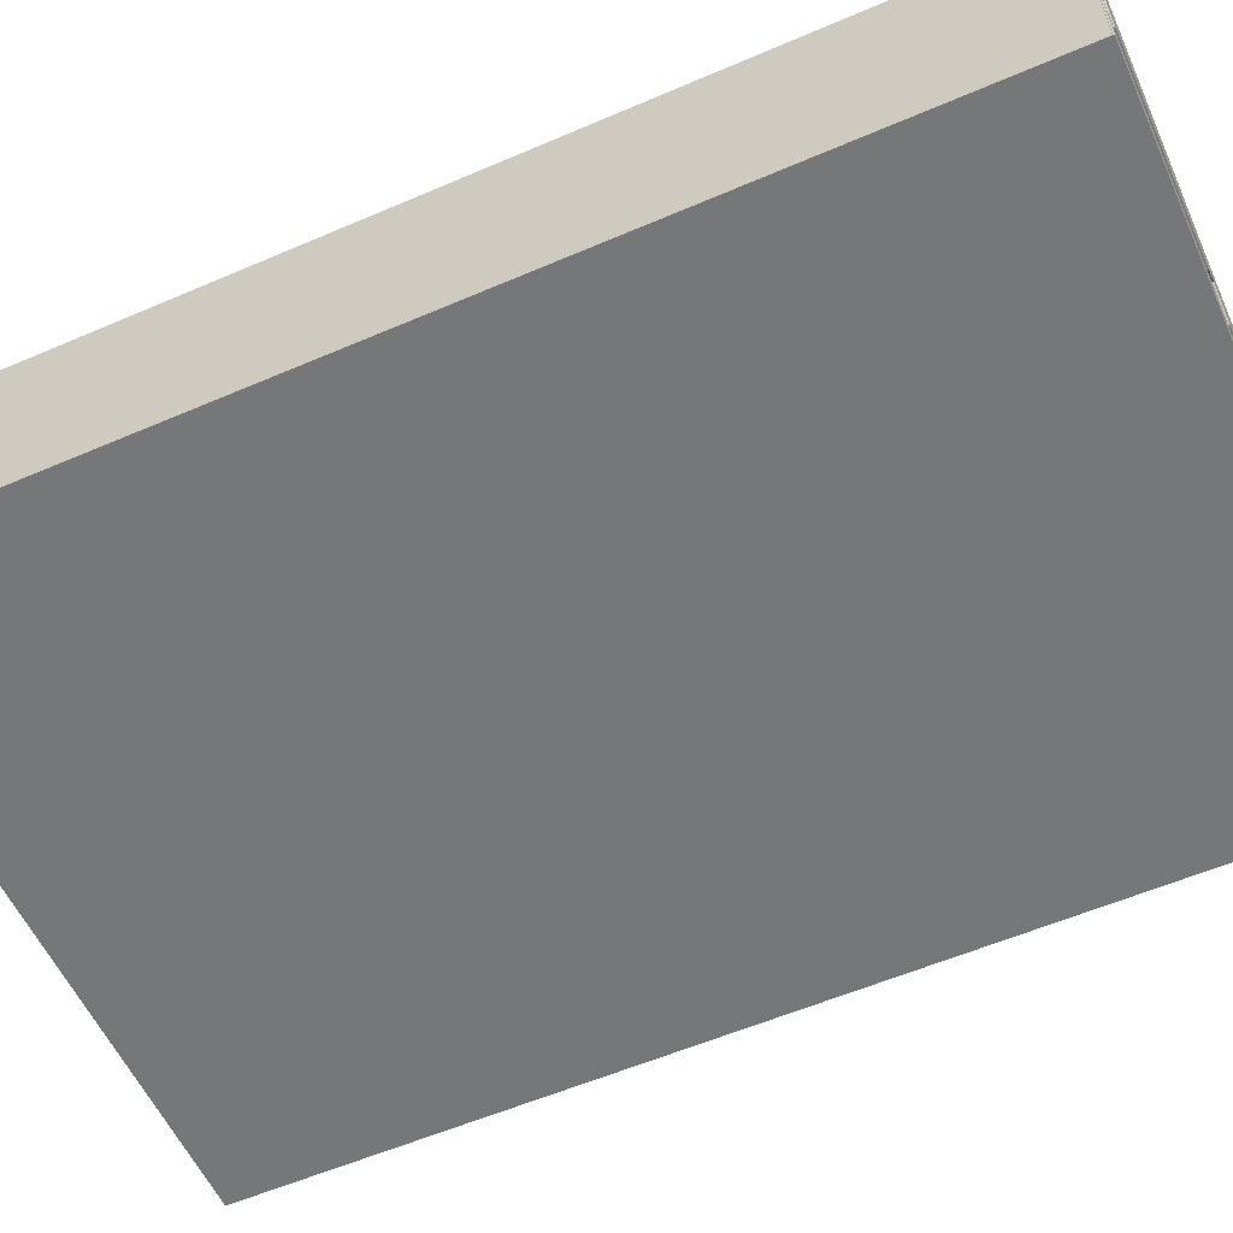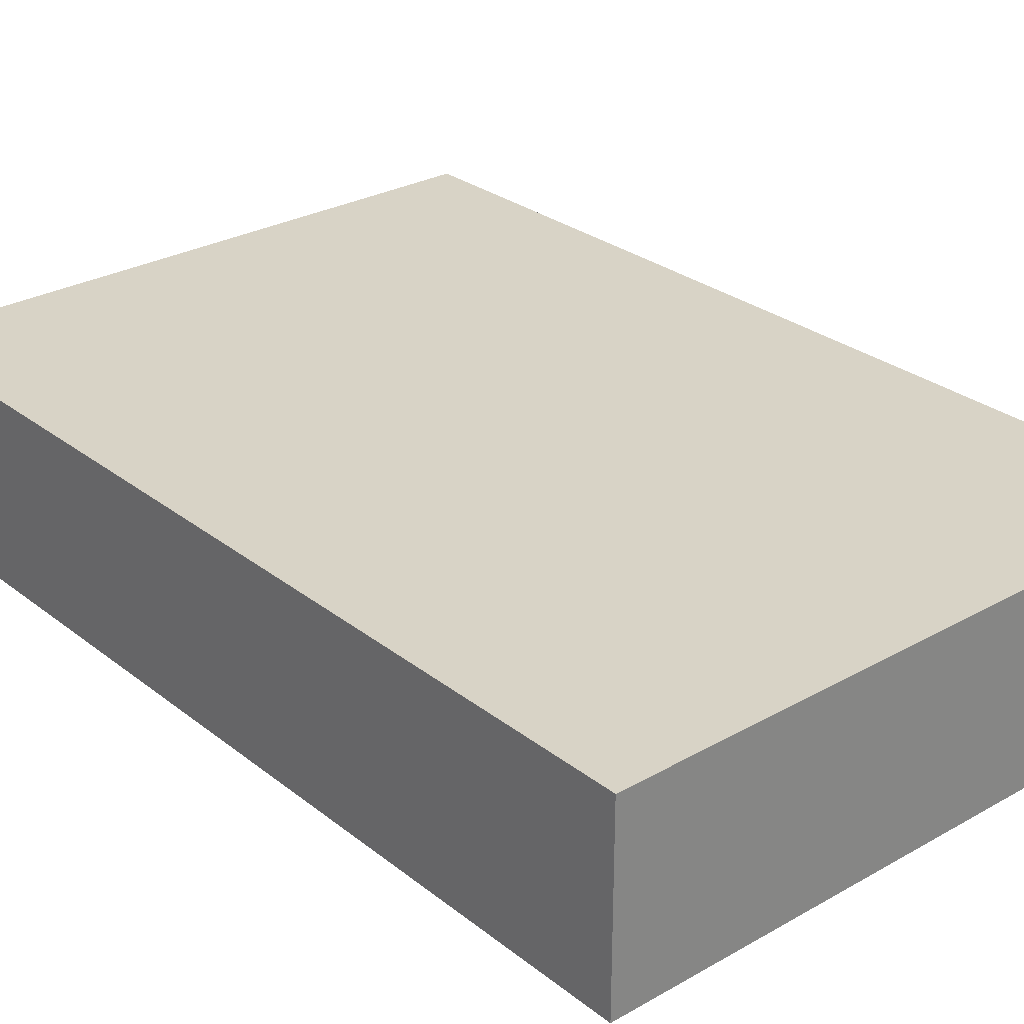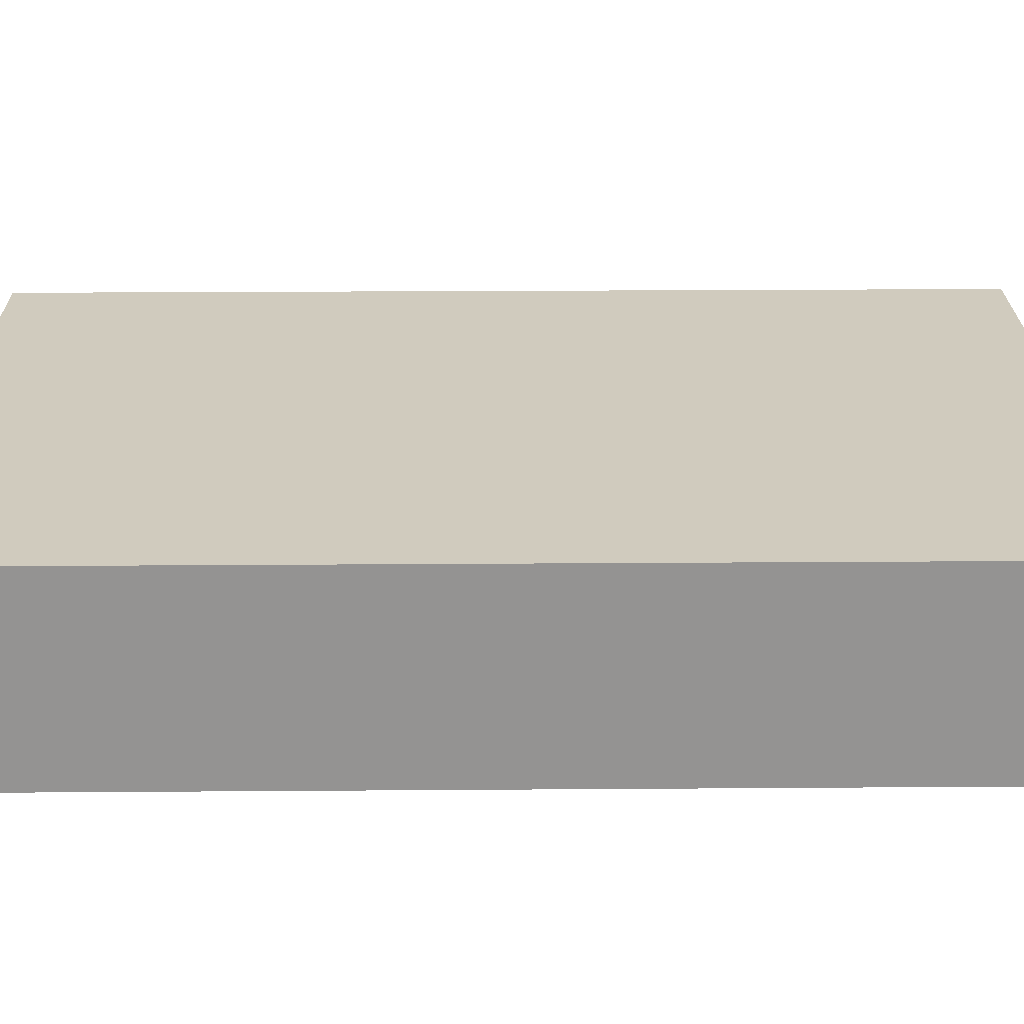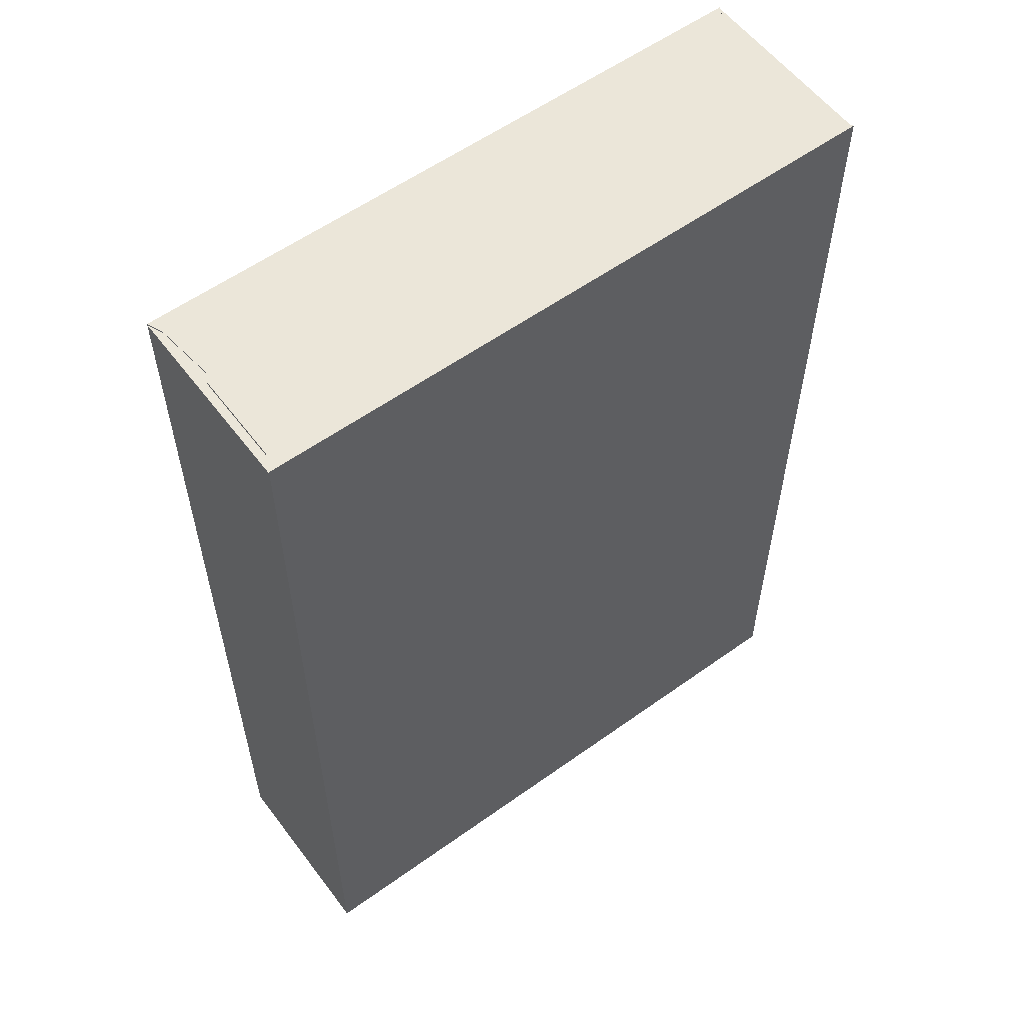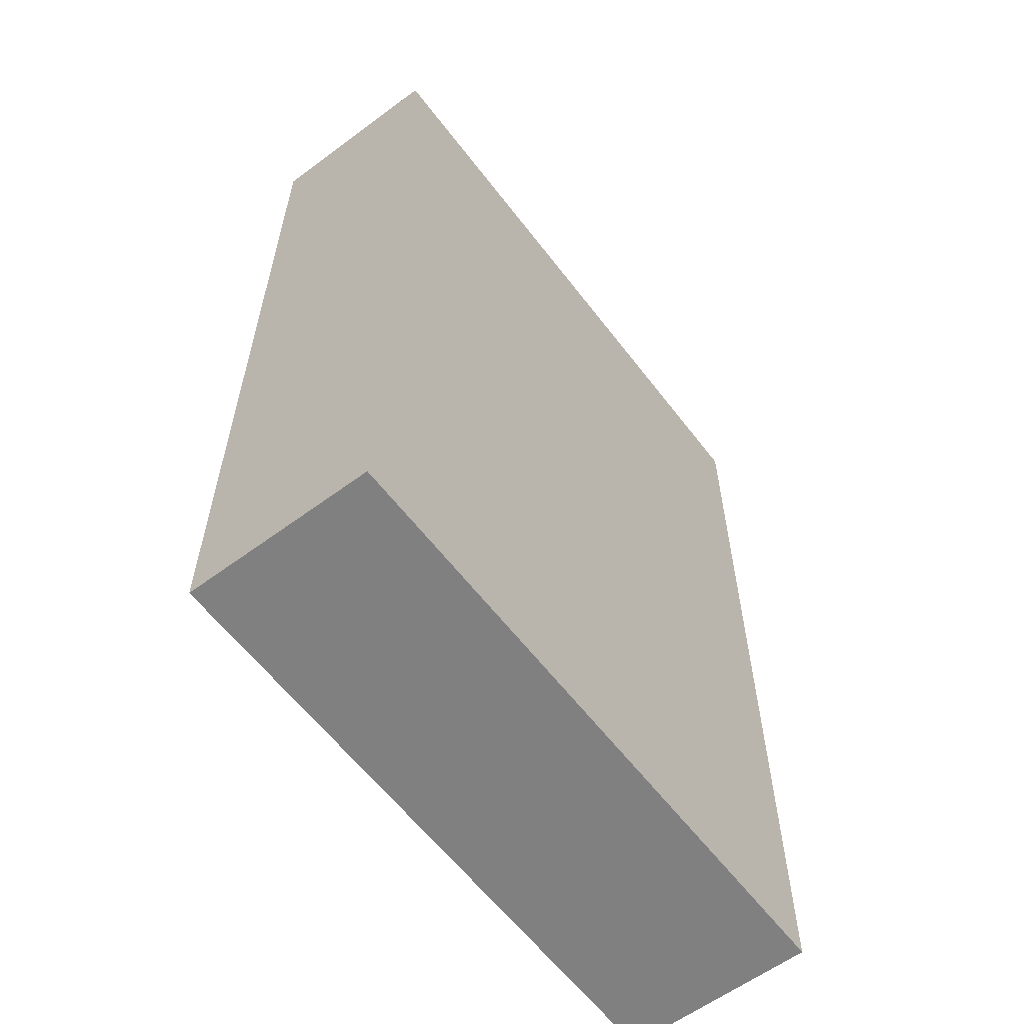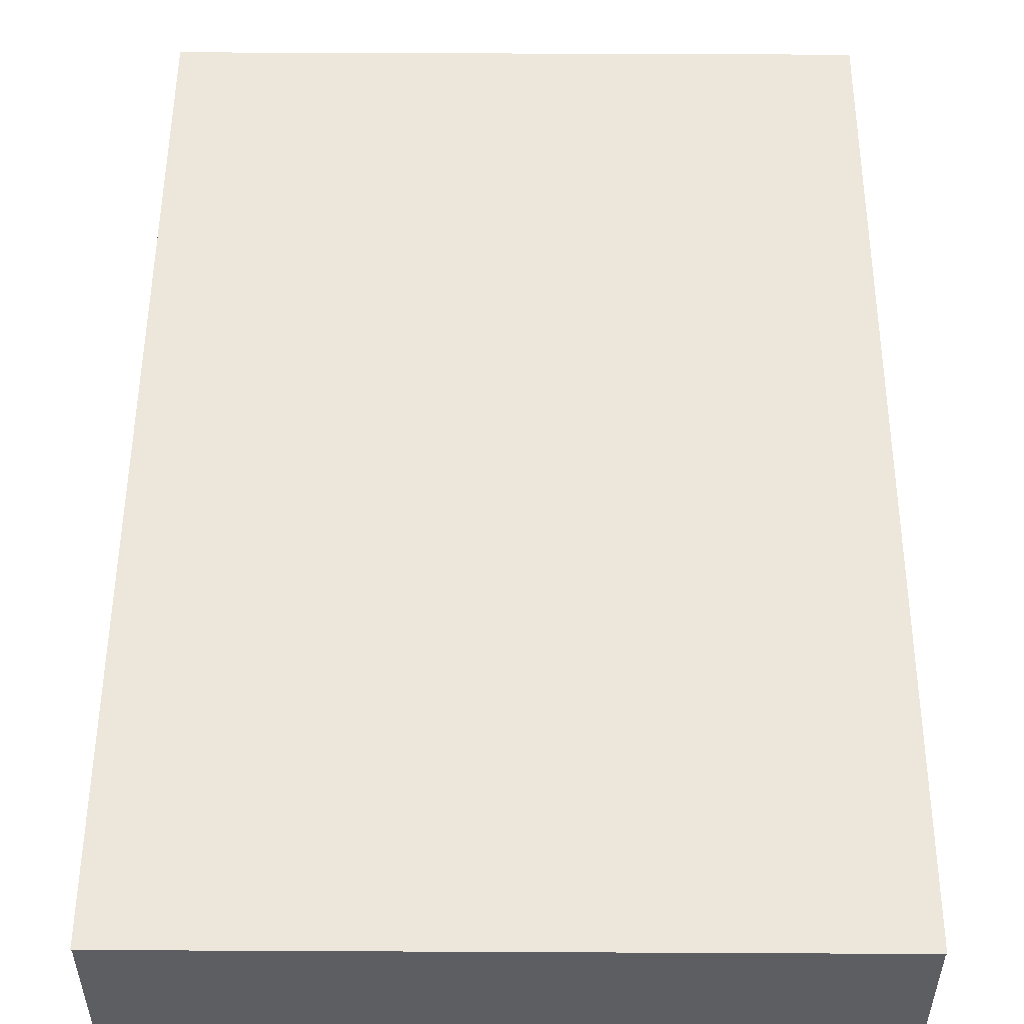
<metadata>
{"format":"obj","ext":"obj","renderer":"f3d","projection":"perspective","resolution":1024,"background":"white","views":[{"elev":-57.0,"azim":-65.8,"up":"+Y"},{"elev":28.2,"azim":139.5,"up":"+Y"},{"elev":23.3,"azim":89.3,"up":"+Y"},{"elev":57.4,"azim":143.3,"up":"+Z"},{"elev":-60.2,"azim":-52.8,"up":"+Z"},{"elev":52.3,"azim":0.3,"up":"+Y"}]}
</metadata>
<code>
o Cereal_Cereal.004
v -0.05 0.015 0.07465
v -0.04843 0.015 -0.07496
v -0.05 0.015 -0.07496
v 0.04768 0.015 -0.07496
v 0.05 0.015 -0.07496
v 0.05 0.015 0.07465
v -0.05 0.015 0.07504
v 0.05 0.015 0.07504
v 0.04636 0.002364 -0.07496
v 0.04768 0.01342 -0.07496
v 0.04818 0.002364 -0.07496
v 0.04704 0.01291 -0.07496
v 0.05 0.000553 -0.07496
v -0.04886 0.002364 -0.07496
v -0.04772 0.002364 -0.07496
v -0.05 0.001232 -0.07496
v -0.04851 0.01211 0.07465
v -0.04851 0.01211 0.07504
v 0.04877 0.01243 0.07504
v 0.04877 -0.001786 0.07504
v 0.04797 -0.003496 0.07504
v 0.04671 -0.004741 0.07504
v 0.01354 -0.001274 0.07504
v 0.01702 -0.004741 0.07504
v 0.01005 -0.004741 0.07504
v -0.01329 -0.001274 0.07504
v -0.009763 -0.004741 0.07504
v -0.01673 -0.004741 0.07504
v -0.04614 -0.004741 0.07504
v -0.04738 -0.003454 0.07504
v -0.04813 -0.001702 0.07504
v 0.04877 0.01243 0.07465
v -0.04825 0.002582 0.07465
v -0.04825 0.002582 0.07484
v -0.04813 -0.001702 0.07484
v -0.04738 -0.003454 0.07484
v -0.04614 -0.004741 0.07484
v -0.01673 -0.004741 0.07484
v -0.01329 -0.001274 0.07484
v -0.009763 -0.004741 0.07484
v 0.01005 -0.004741 0.07484
v 0.01354 -0.001274 0.07484
v 0.01702 -0.004741 0.07484
v 0.04671 -0.004741 0.07484
v 0.04797 -0.003496 0.07484
v 0.04877 -0.001786 0.07465
v 0.04797 -0.003496 0.07465
v -0.05 -0.015 0.07465
v -0.05 -0.015 -0.07496
v 0.05 -0.015 0.07465
v 0.05 -0.015 -0.07496
v 0.05 -0.015 0.07484
v -0.05 -0.015 0.07484
v -0.04878 0.00068 0.07465
v -0.04878 -0.01274 0.07465
v -0.04878 -0.01274 0.07484
v -0.04878 0.00068 0.07484
v 0.04901 -0.01261 0.07465
v 0.04901 -0.01261 0.07484
f 1 2 3
f 2 1 4
f 4 1 5
f 5 1 6
f 6 1 7
f 6 7 8
f 9 10 11
f 10 9 12
f 11 5 13
f 5 11 4
f 4 11 10
f 14 2 15
f 2 14 3
f 3 14 16
f 17 7 1
f 7 17 18
f 7 19 8
f 19 7 20
f 20 7 21
f 21 7 22
f 22 7 23
f 22 23 24
f 23 7 25
f 25 7 26
f 25 26 27
f 26 7 28
f 28 7 18
f 28 18 29
f 29 18 30
f 30 18 31
f 19 6 8
f 6 19 32
f 33 18 17
f 18 33 34
f 18 34 31
f 31 34 35
f 36 31 35
f 31 36 30
f 37 30 36
f 30 37 29
f 28 37 38
f 37 28 29
f 28 39 26
f 39 28 38
f 27 39 40
f 39 27 26
f 25 40 41
f 40 25 27
f 23 41 42
f 41 23 25
f 43 23 42
f 23 43 24
f 22 43 44
f 43 22 24
f 21 44 45
f 44 21 22
f 21 46 20
f 46 21 47
f 47 21 45
f 20 32 19
f 32 20 46
f 12 4 10
f 4 12 2
f 2 12 9
f 2 9 15
f 16 1 3
f 1 16 48
f 48 16 49
f 50 5 6
f 5 50 13
f 13 50 51
f 49 13 51
f 13 49 11
f 11 49 9
f 9 49 15
f 15 49 14
f 14 49 16
f 50 49 51
f 49 50 48
f 48 50 52
f 48 52 53
f 17 54 33
f 54 17 1
f 54 1 55
f 55 1 48
f 48 56 55
f 56 48 53
f 55 57 54
f 57 55 56
f 54 34 33
f 34 54 57
f 32 50 6
f 50 32 58
f 58 32 46
f 58 46 47
f 52 58 59
f 58 52 50
f 59 53 52
f 53 59 44
f 44 59 45
f 53 44 43
f 53 43 41
f 41 43 42
f 53 41 40
f 53 40 38
f 38 40 39
f 53 38 56
f 56 38 37
f 56 37 36
f 56 36 35
f 56 35 34
f 56 34 57
f 59 47 45
f 47 59 58

</code>
